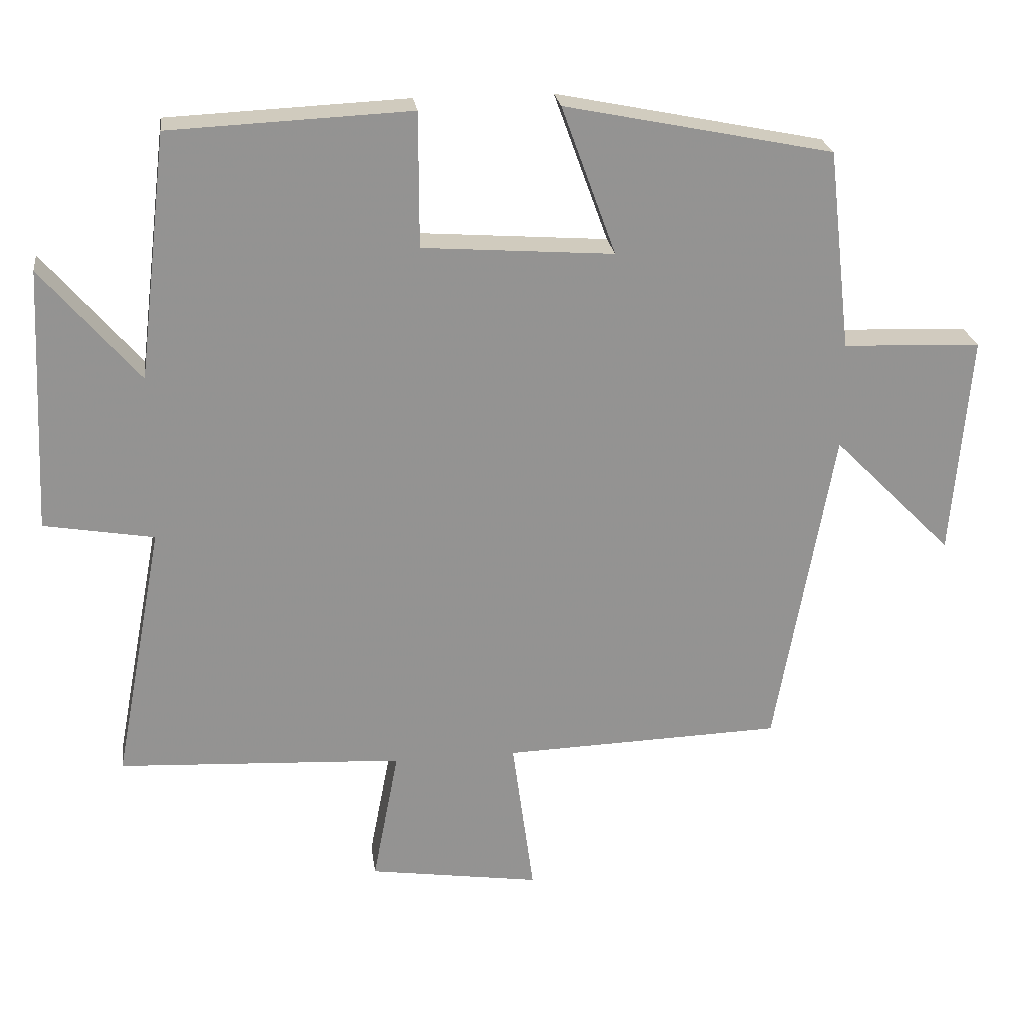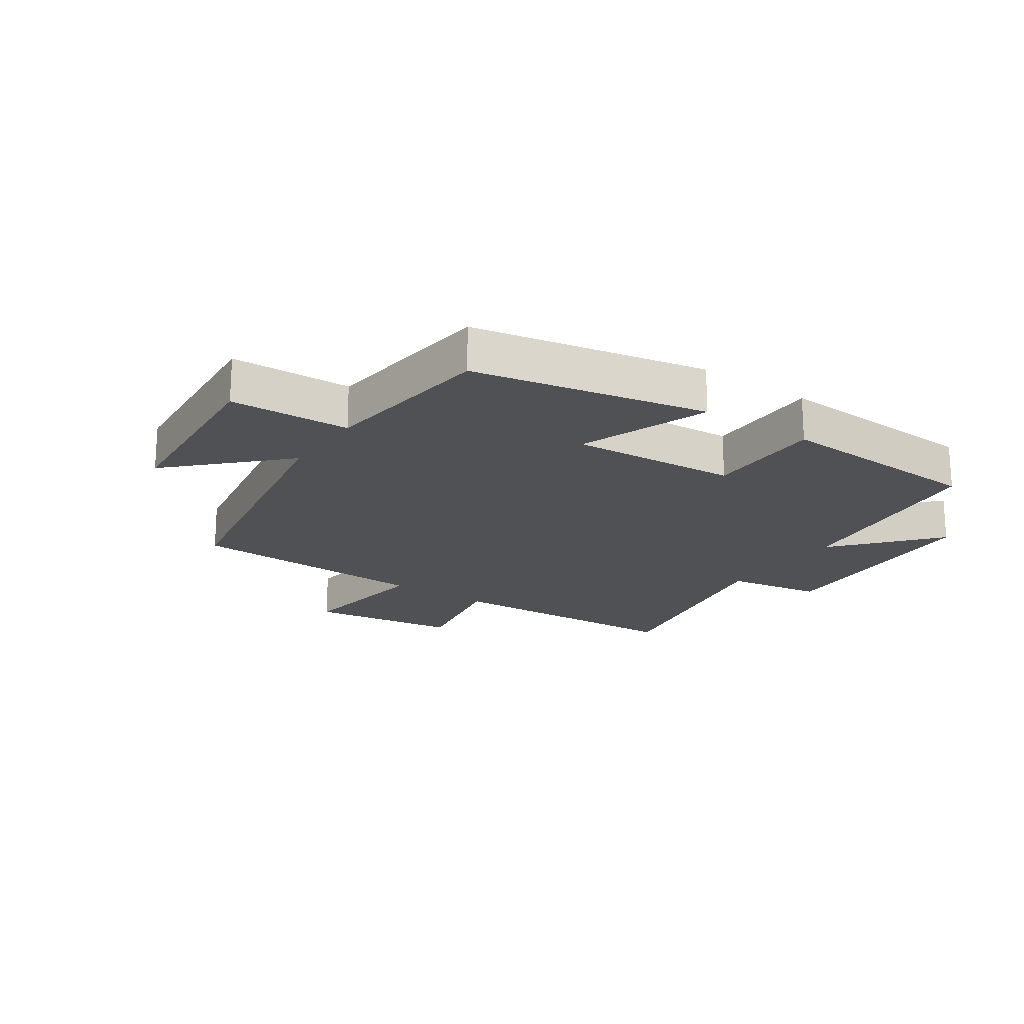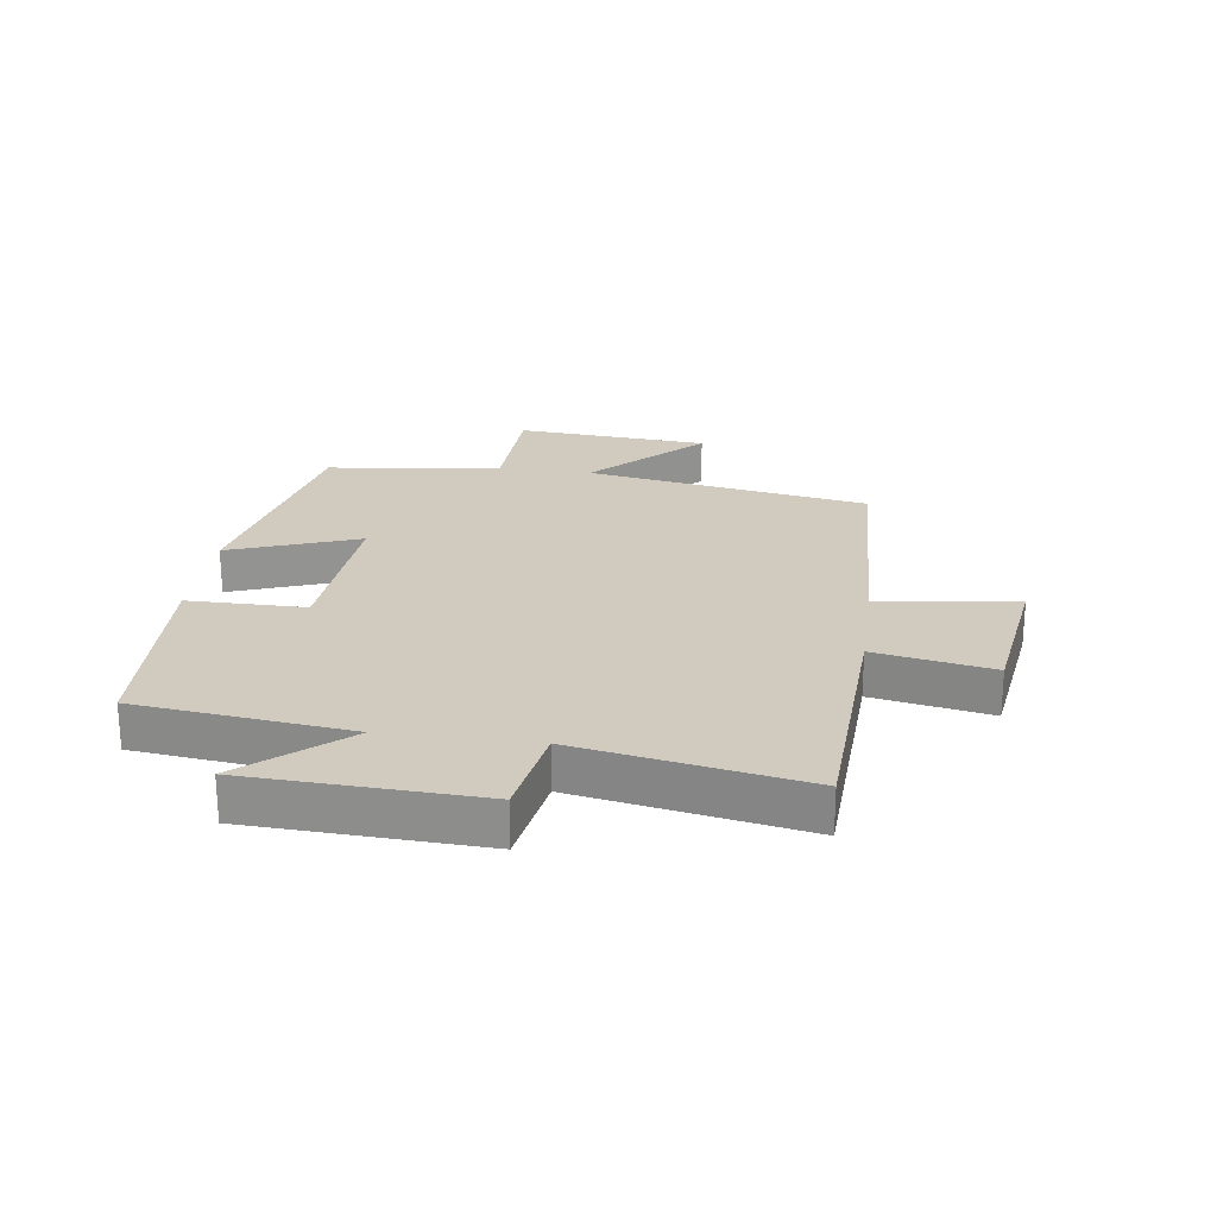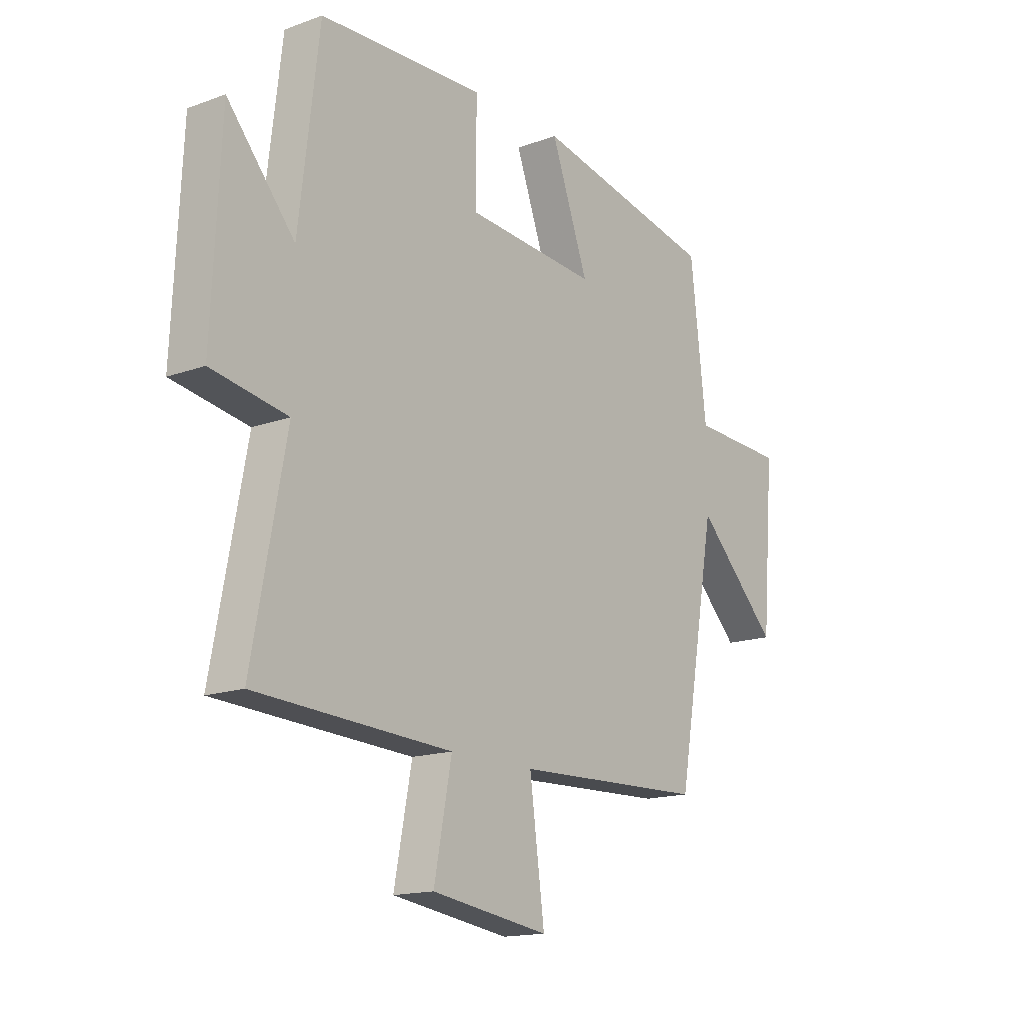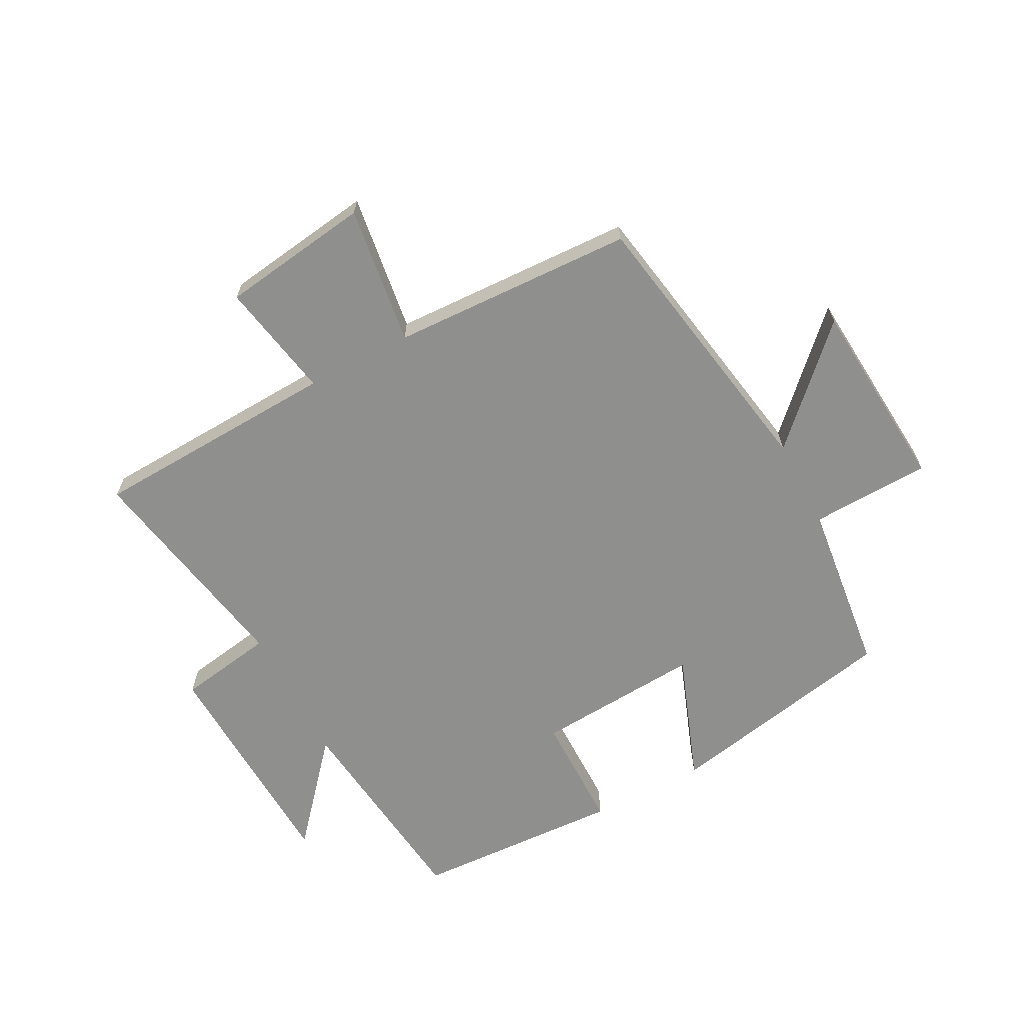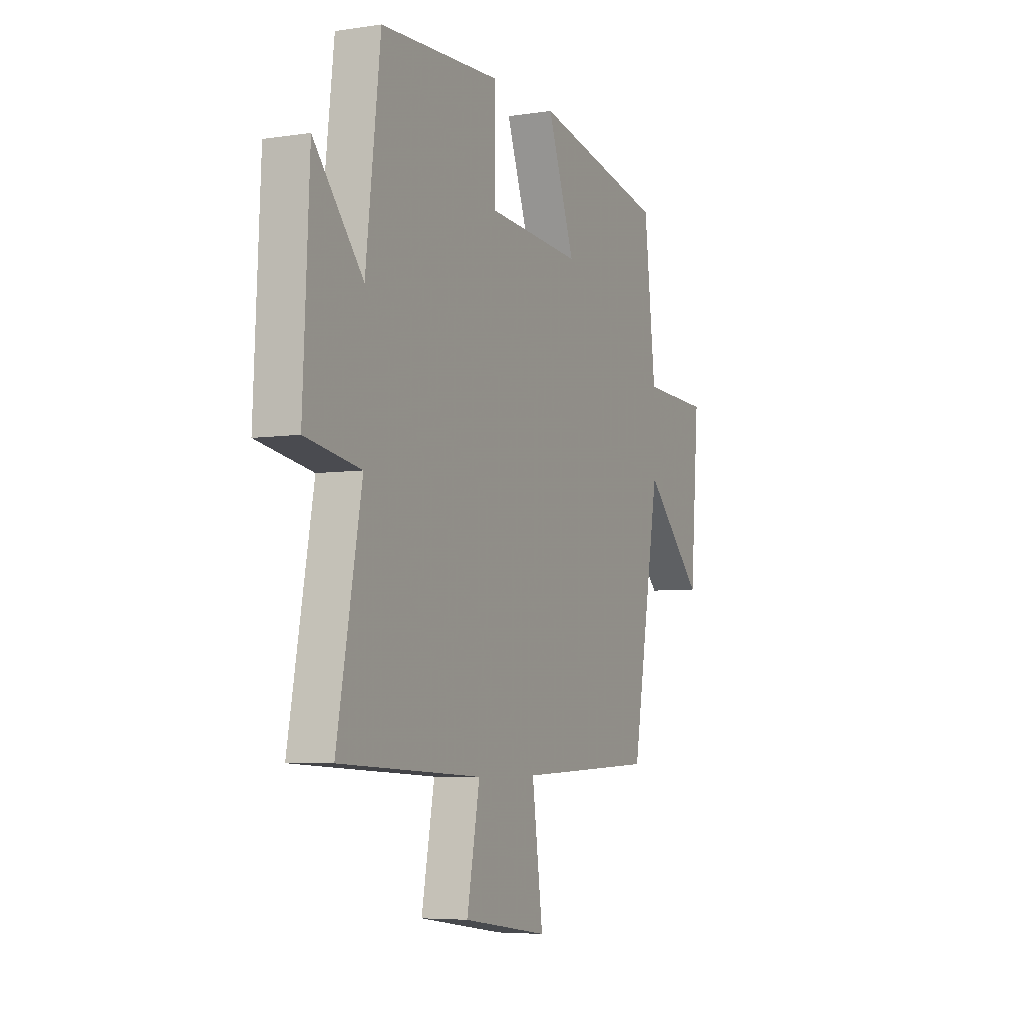
<metadata>
{"format":"obj","ext":"obj","renderer":"f3d","projection":"perspective","resolution":1024,"background":"white","views":[{"elev":23.7,"azim":172.5,"up":"+Z"},{"elev":-19.9,"azim":-34.5,"up":"+Y"},{"elev":23.6,"azim":97.6,"up":"+Y"},{"elev":-15.7,"azim":127.3,"up":"+Z"},{"elev":-65.3,"azim":-152.4,"up":"+Y"},{"elev":-5.6,"azim":115.1,"up":"+Z"}]}
</metadata>
<code>
v 0.458 0.07 0.484
v 0.5 0.07 0.133
v 0.64 0.07 0.296
v 0.658 0.07 -0.082
v 0.5 0.07 -0.109
v 0.57 0.07 -0.479
v 0.161 0.07 -0.5
v 0.198 0.07 -0.693
v -0.048 0.07 -0.729
v -0.017 0.07 -0.5
v -0.417 0.07 -0.486
v -0.5 0.07 -0.019
v -0.672 0.07 -0.191
v -0.698 0.07 0.127
v -0.5 0.07 0.135
v -0.467 0.07 0.422
v -0.083 0.07 0.5
v -0.161 0.07 0.287
v 0.113 0.07 0.307
v 0.113 0.07 0.5
v 0.458 0 0.484
v 0.5 0 0.133
v 0.64 0 0.296
v 0.658 0 -0.082
v 0.5 0 -0.109
v 0.57 0 -0.479
v 0.161 0 -0.5
v 0.198 0 -0.693
v -0.048 0 -0.729
v -0.017 0 -0.5
v -0.417 0 -0.486
v -0.5 0 -0.019
v -0.672 0 -0.191
v -0.698 0 0.127
v -0.5 0 0.135
v -0.467 0 0.422
v -0.083 0 0.5
v -0.161 0 0.287
v 0.113 0 0.307
v 0.113 0 0.5
f 19 20 1 2
f 18 19 2
f 15 16 17 18
f 15 18 2
f 12 13 14 15
f 12 15 2
f 11 12 2
f 10 11 2
f 7 8 9 10
f 5 6 7 10
f 5 10 2 3
f 3 4 5
f 22 21 40 39
f 22 39 38
f 38 37 36 35
f 22 38 35
f 35 34 33 32
f 22 35 32
f 22 32 31
f 22 31 30
f 30 29 28 27
f 30 27 26 25
f 23 22 30 25
f 25 24 23
f 1 21 22 2
f 2 22 23 3
f 3 23 24 4
f 4 24 25 5
f 5 25 26 6
f 6 26 27 7
f 7 27 28 8
f 8 28 29 9
f 9 29 30 10
f 10 30 31 11
f 11 31 32 12
f 12 32 33 13
f 13 33 34 14
f 14 34 35 15
f 15 35 36 16
f 16 36 37 17
f 17 37 38 18
f 18 38 39 19
f 19 39 40 20
f 20 40 21 1

</code>
